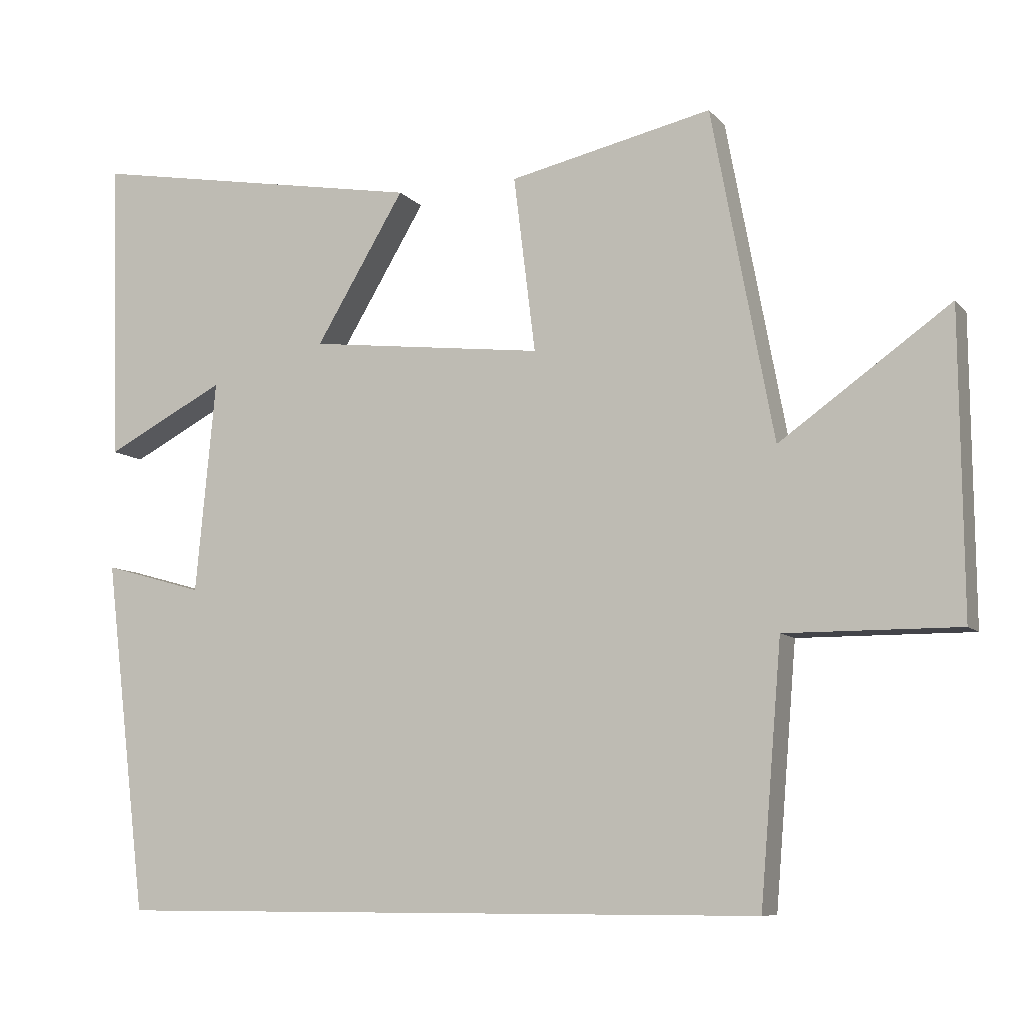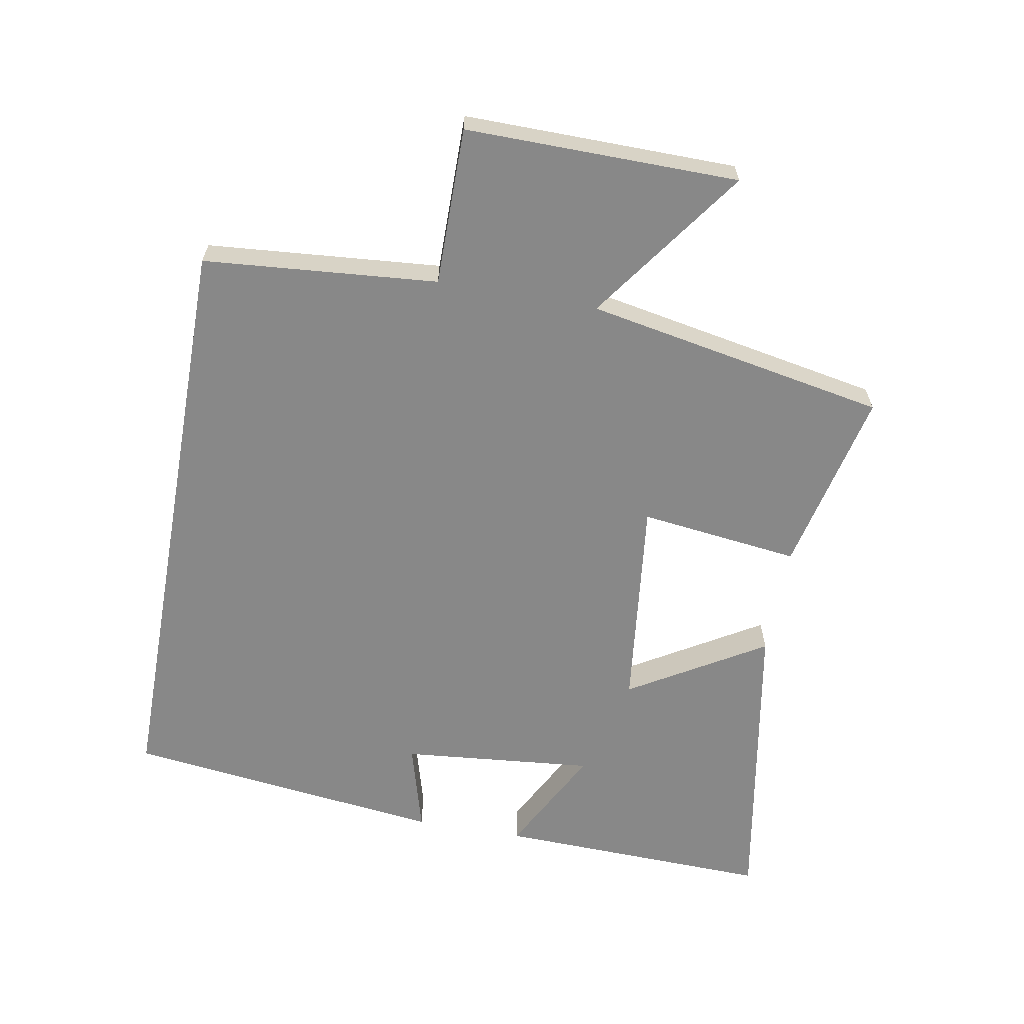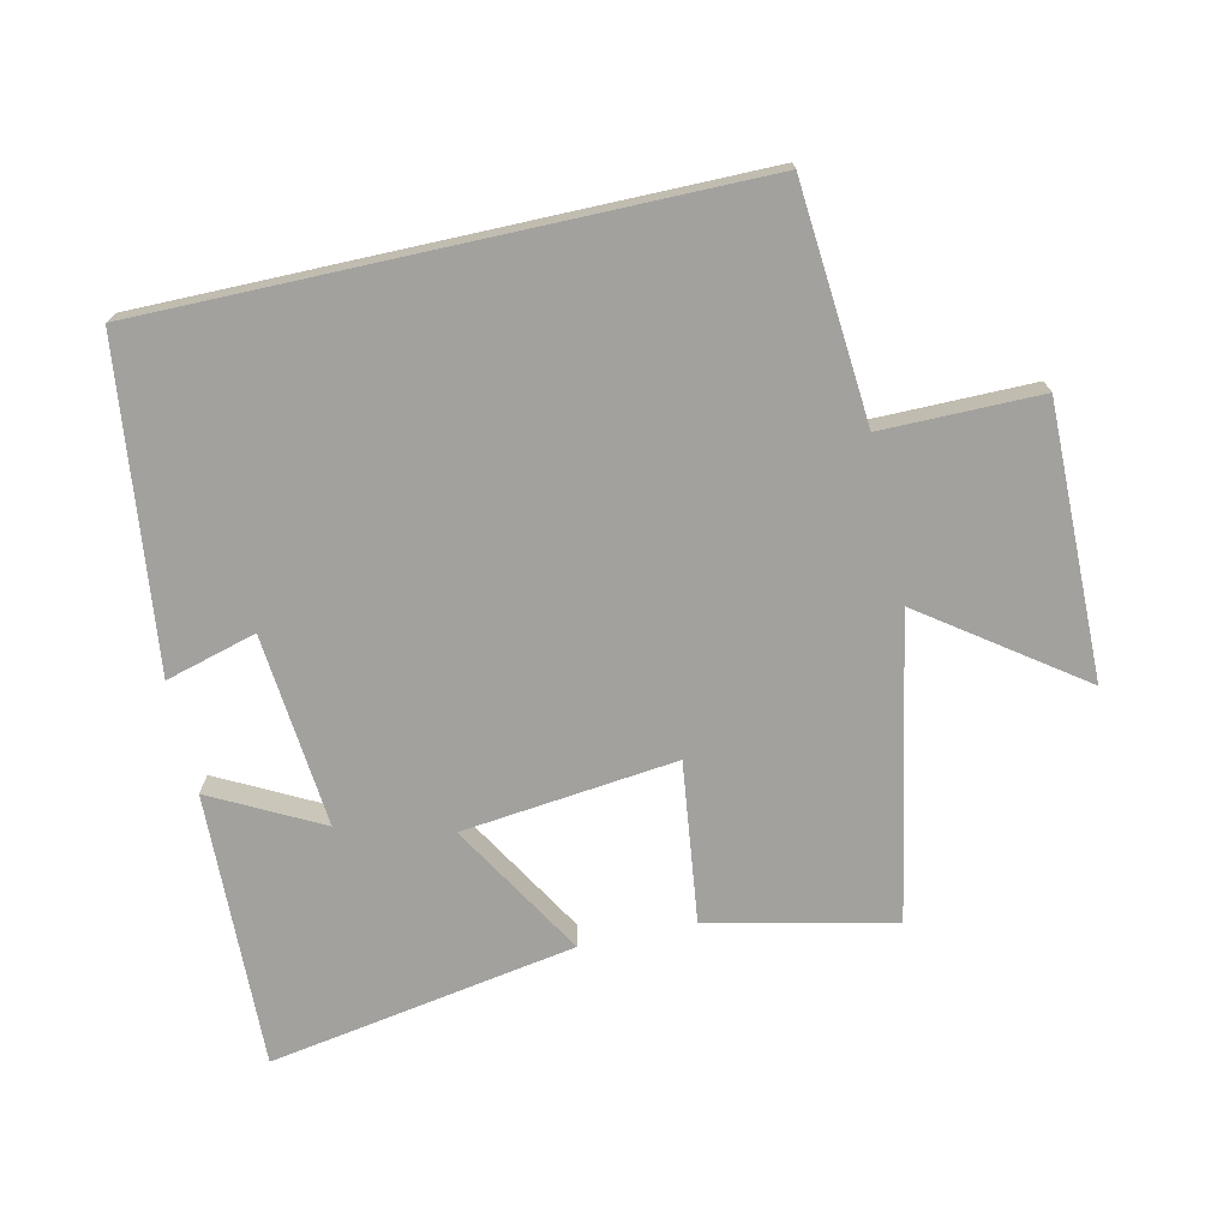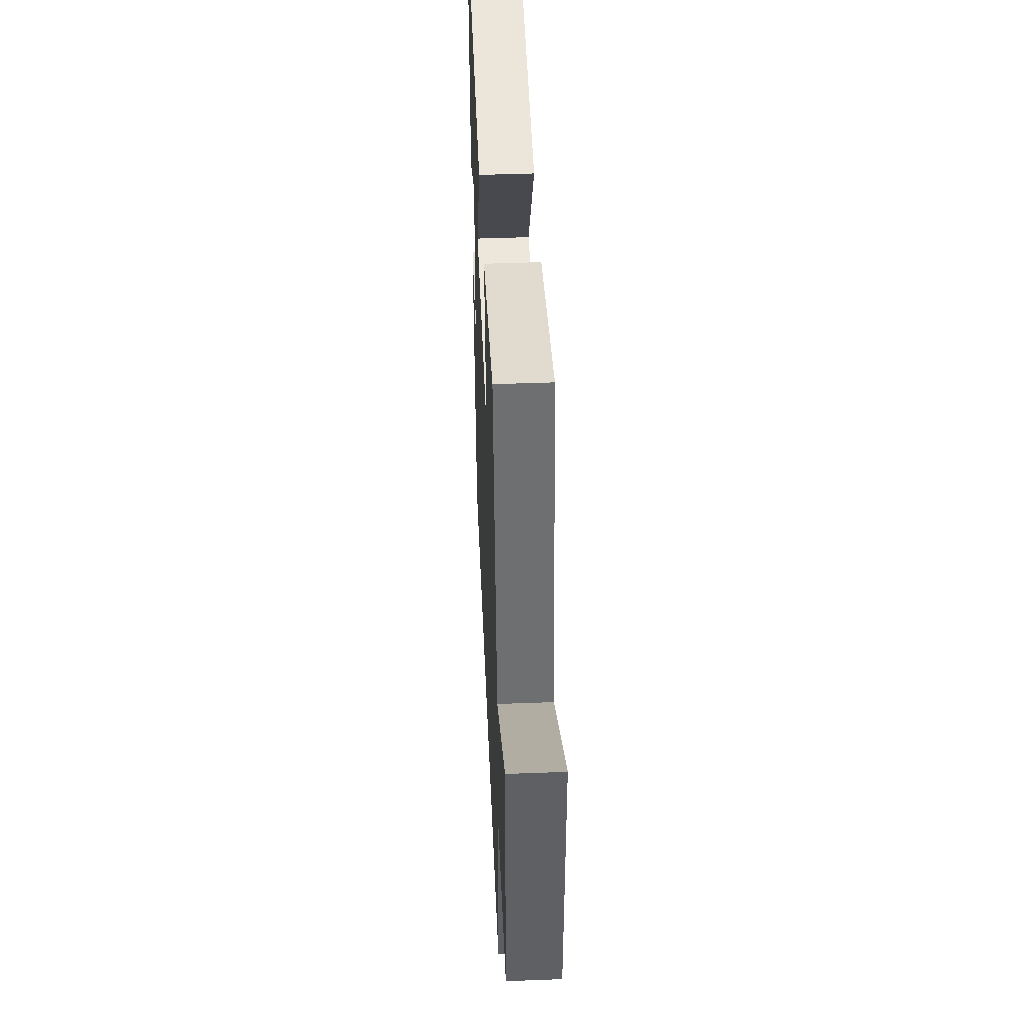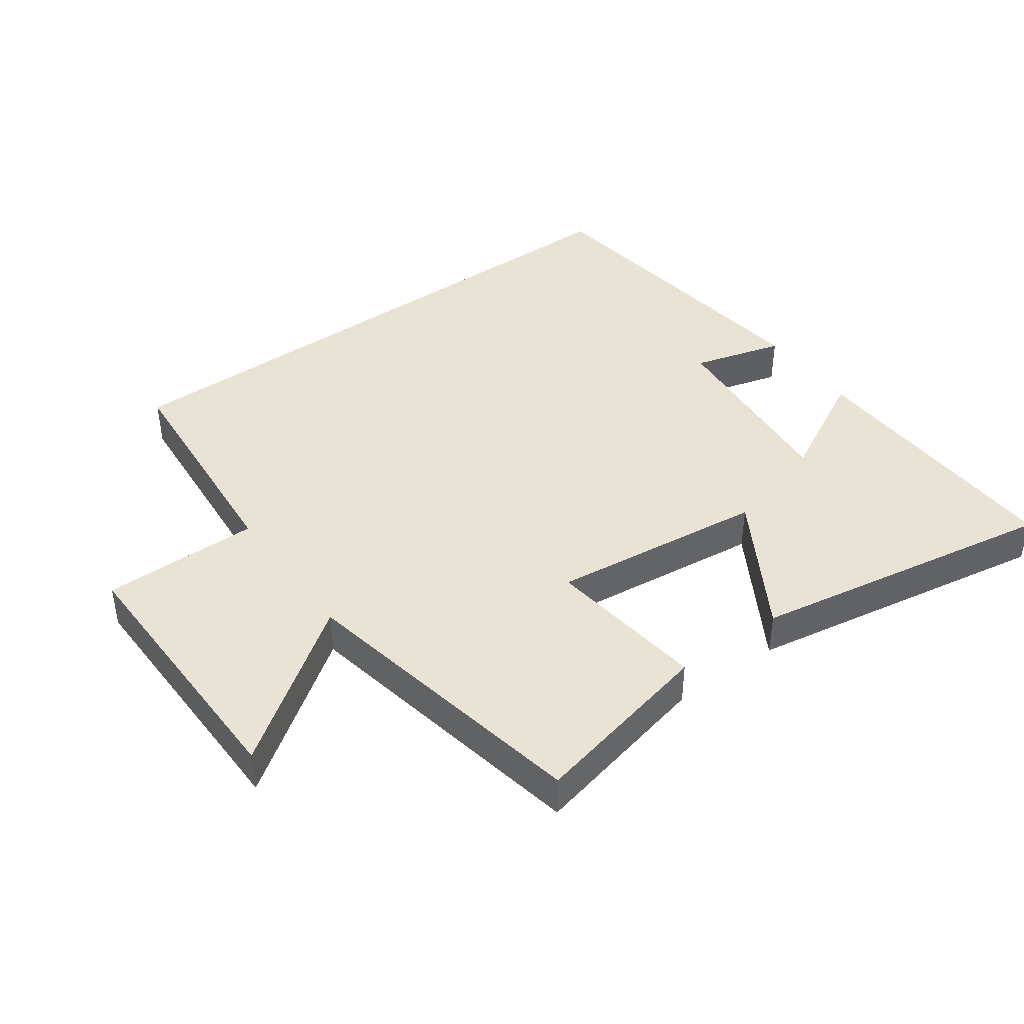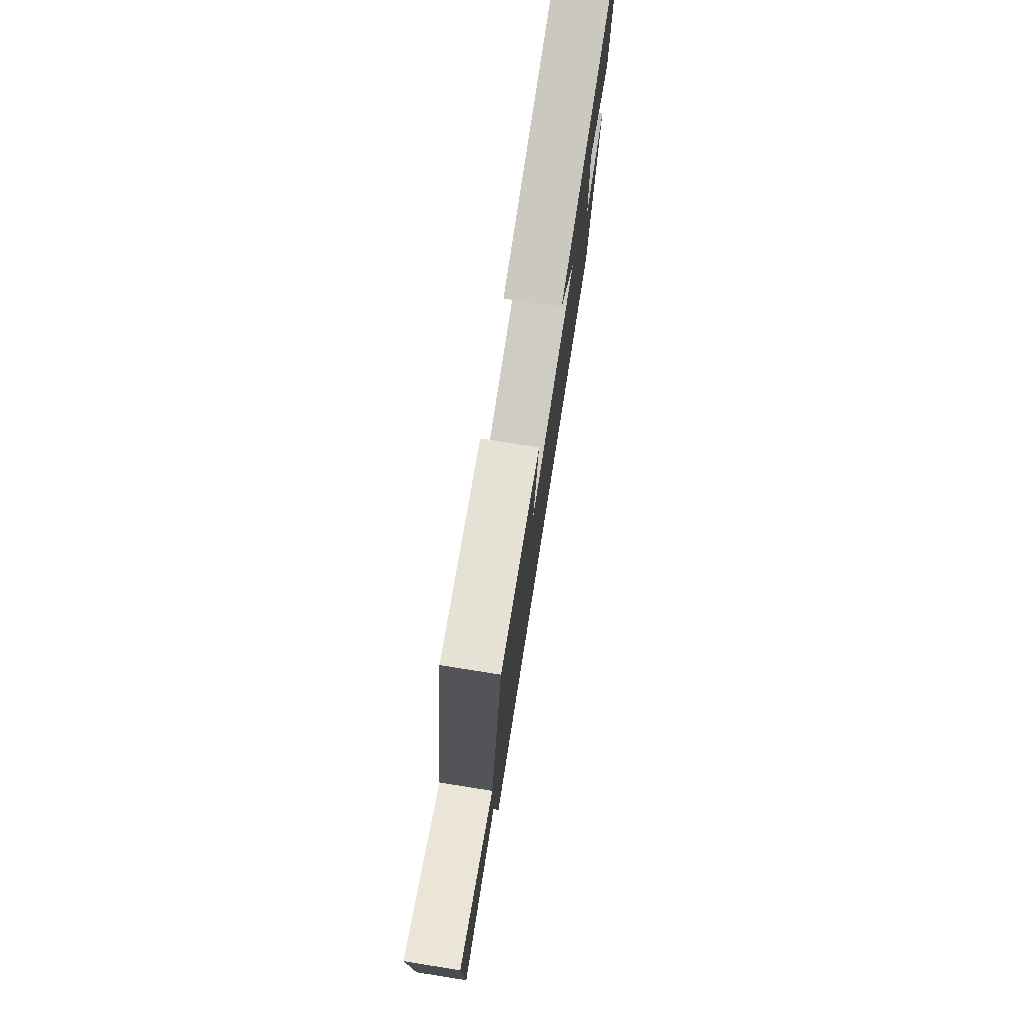
<metadata>
{"format":"obj","ext":"obj","renderer":"f3d","projection":"perspective","resolution":1024,"background":"white","views":[{"elev":-8.5,"azim":-157.4,"up":"+Z"},{"elev":-62.7,"azim":-100.2,"up":"+Y"},{"elev":-72.0,"azim":-167.5,"up":"+Y"},{"elev":46.3,"azim":-92.5,"up":"+Z"},{"elev":42.0,"azim":-36.0,"up":"+Y"},{"elev":77.6,"azim":-81.0,"up":"+Z"}]}
</metadata>
<code>
v 0.513 0.07 0.582
v 0.5 0.07 0.16
v 0.333 0.07 0.247
v 0.361 0.07 -0.049
v 0.5 0.07 -0.01
v 0.441 0.07 -0.5
v -0.47 0.07 -0.5
v -0.5 0.07 -0.143
v -0.741 0.07 -0.144
v -0.737 0.07 0.272
v -0.5 0.07 0.103
v -0.414 0.07 0.563
v -0.132 0.07 0.5
v -0.162 0.07 0.255
v 0.166 0.07 0.293
v 0.042 0.07 0.5
v 0.513 0 0.582
v 0.5 0 0.16
v 0.333 0 0.247
v 0.361 0 -0.049
v 0.5 0 -0.01
v 0.441 0 -0.5
v -0.47 0 -0.5
v -0.5 0 -0.143
v -0.741 0 -0.144
v -0.737 0 0.272
v -0.5 0 0.103
v -0.414 0 0.563
v -0.132 0 0.5
v -0.162 0 0.255
v 0.166 0 0.293
v 0.042 0 0.5
f 15 16 1
f 11 12 13 14
f 11 14 15
f 8 9 10 11
f 8 11 15
f 7 8 15
f 4 5 6 7
f 3 4 7 15
f 1 2 3
f 1 3 15
f 17 32 31
f 30 29 28 27
f 31 30 27
f 27 26 25 24
f 31 27 24
f 31 24 23
f 23 22 21 20
f 31 23 20 19
f 19 18 17
f 31 19 17
f 1 17 18 2
f 2 18 19 3
f 3 19 20 4
f 4 20 21 5
f 5 21 22 6
f 6 22 23 7
f 7 23 24 8
f 8 24 25 9
f 9 25 26 10
f 10 26 27 11
f 11 27 28 12
f 12 28 29 13
f 13 29 30 14
f 14 30 31 15
f 15 31 32 16
f 16 32 17 1

</code>
